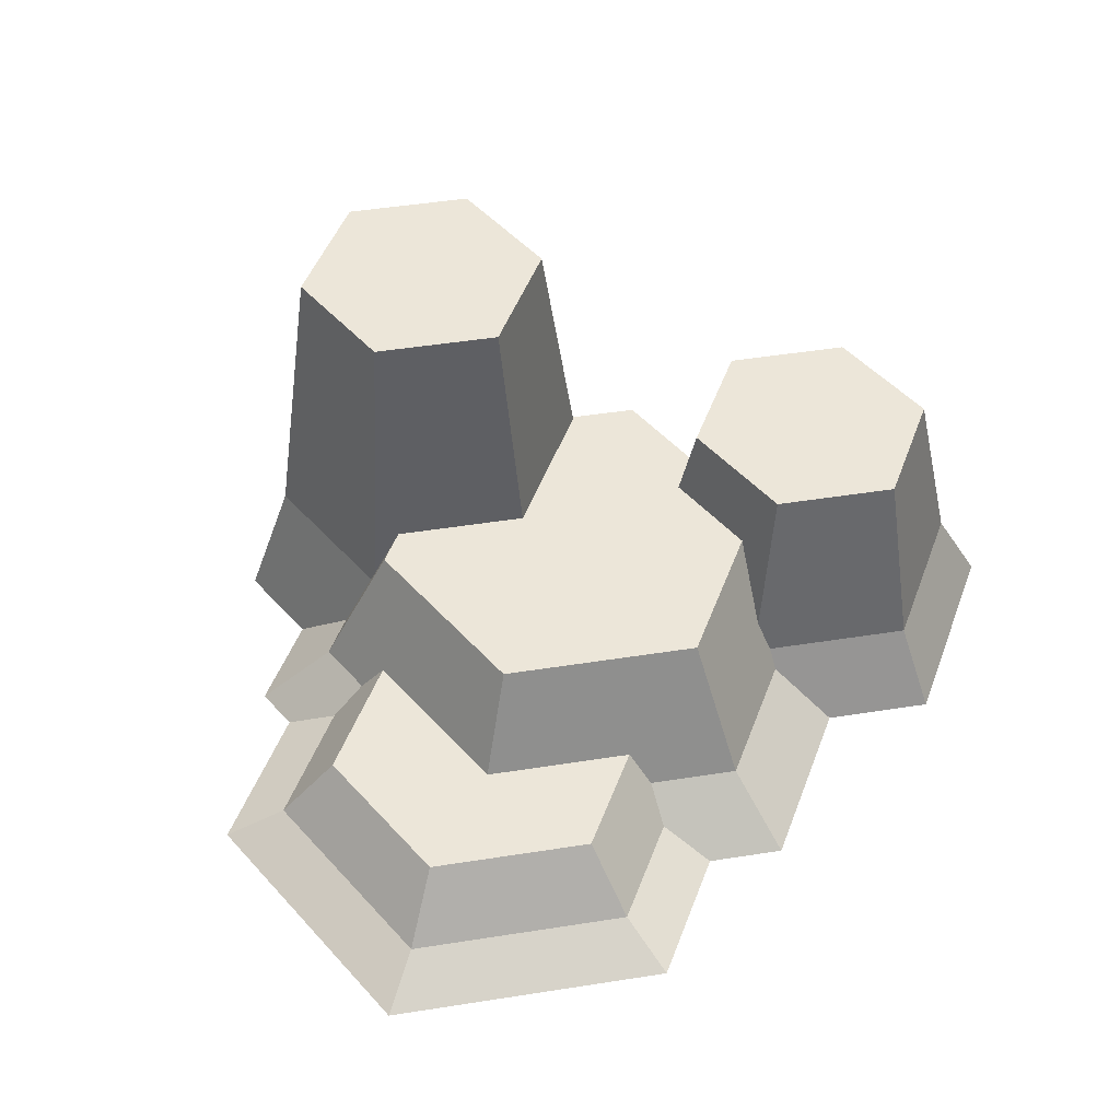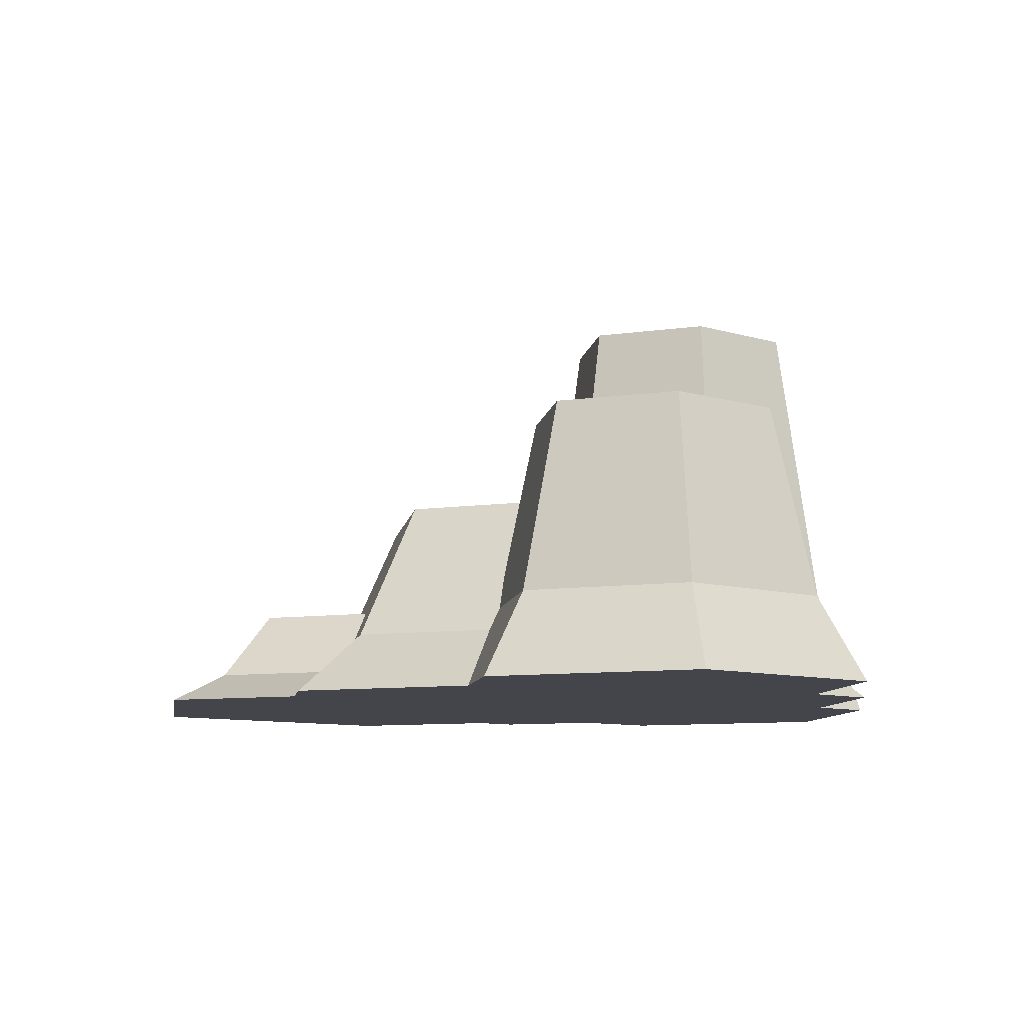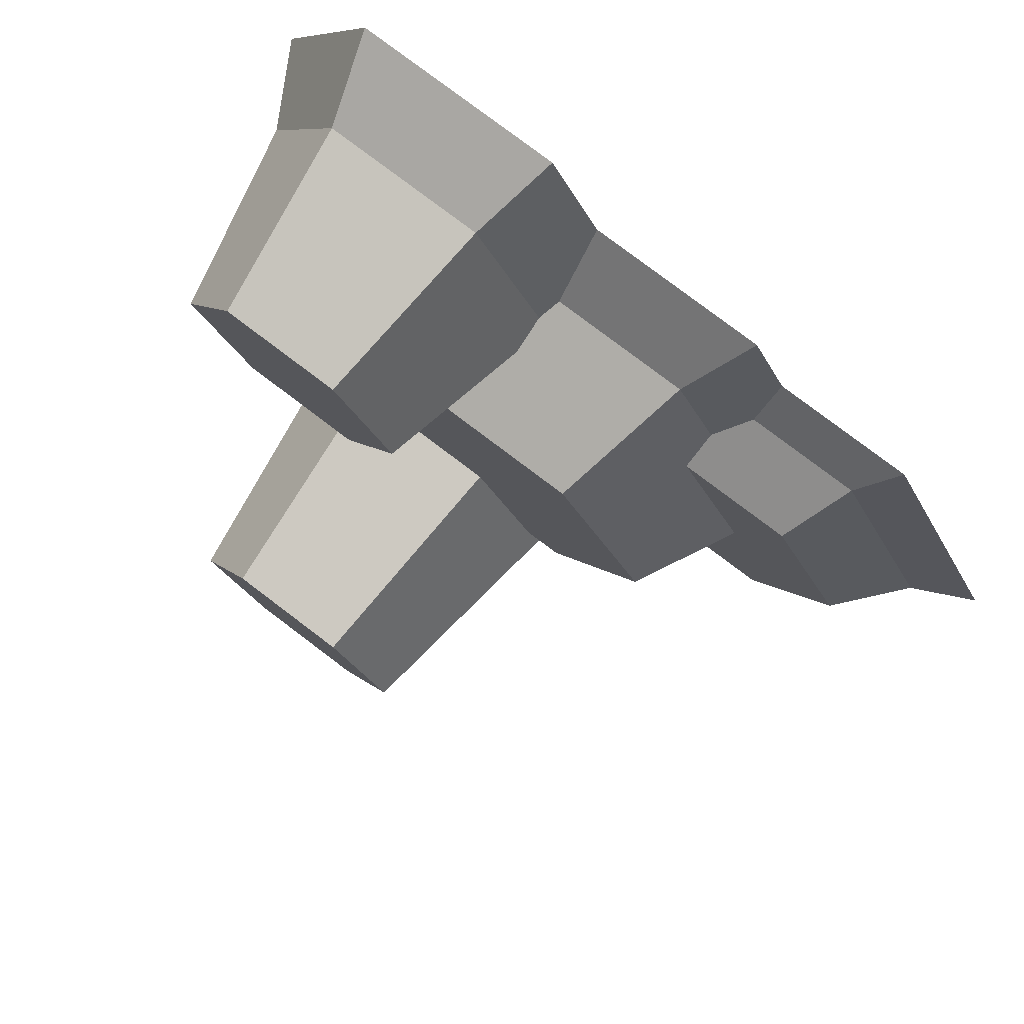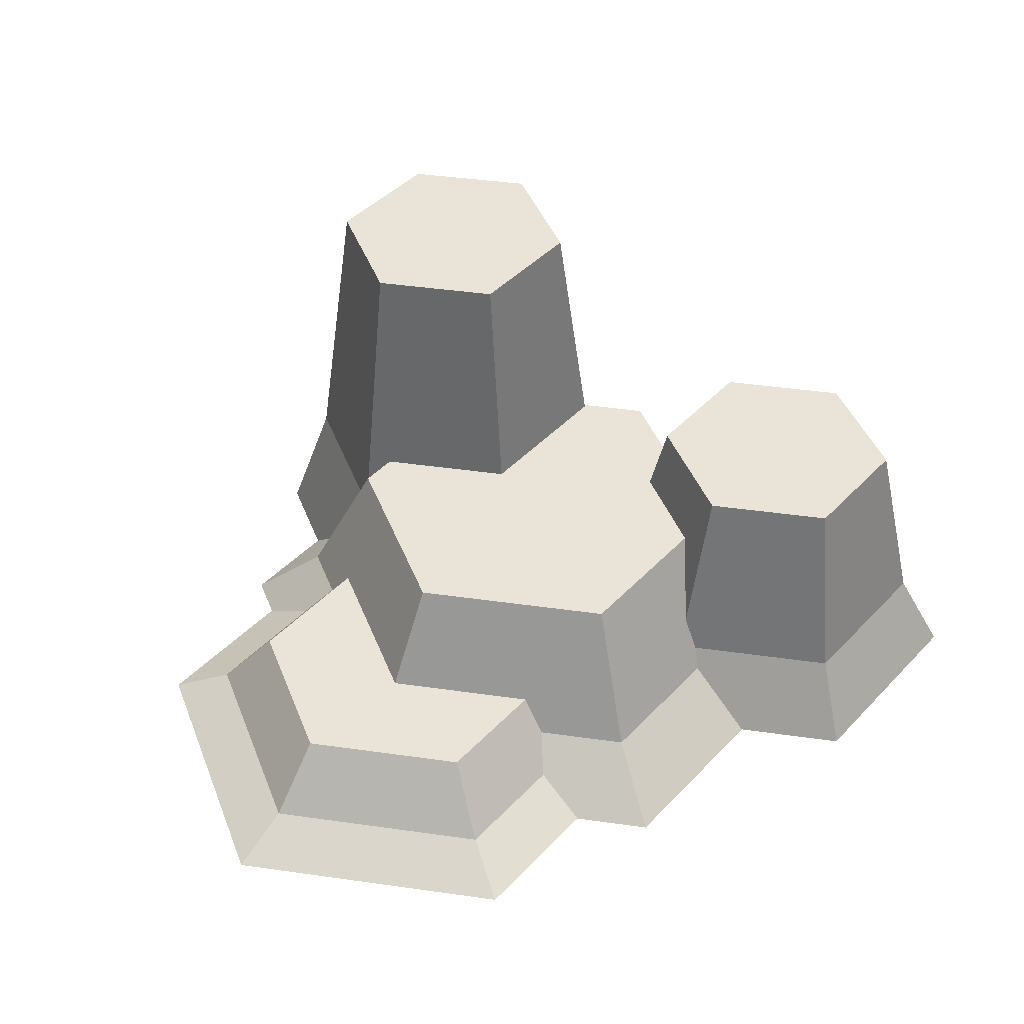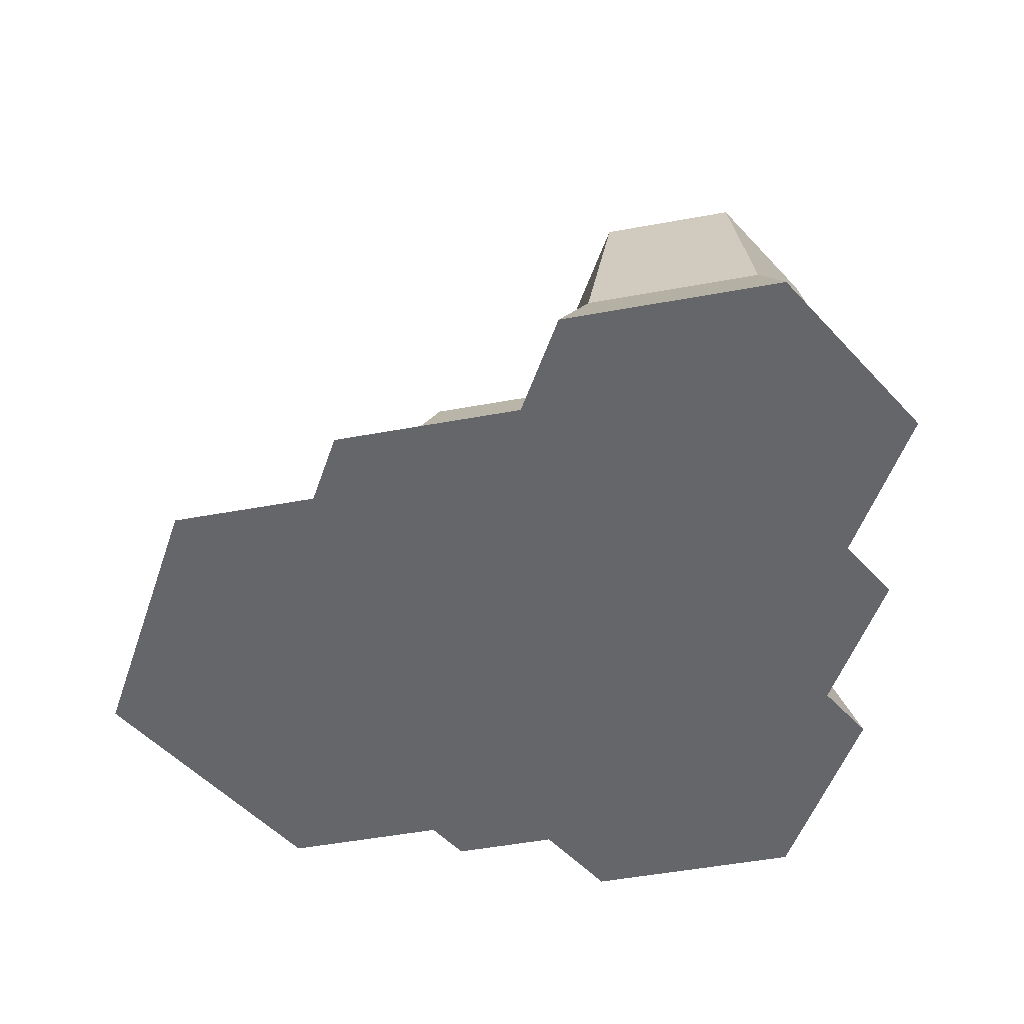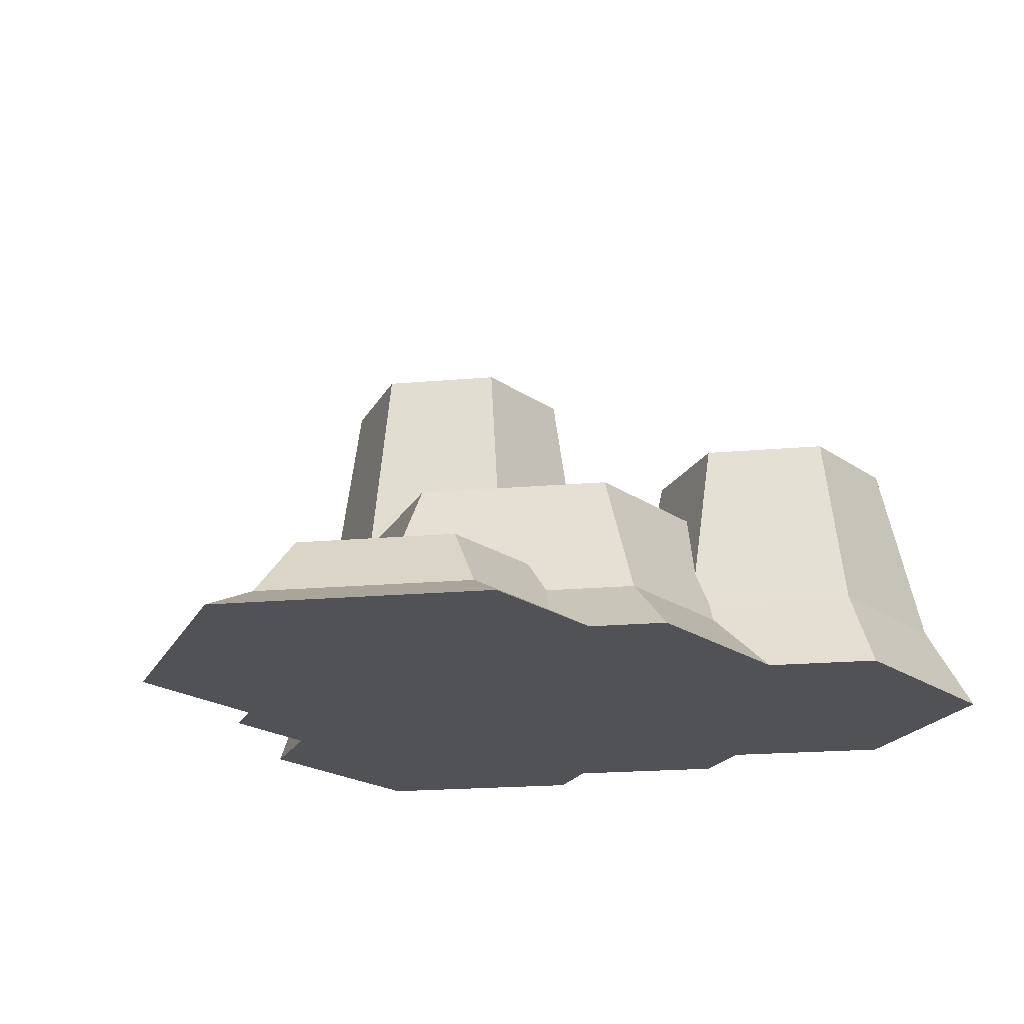
<metadata>
{"format":"obj","ext":"obj","renderer":"f3d","projection":"perspective","resolution":1024,"background":"white","views":[{"elev":48.9,"azim":-69.9,"up":"+Y"},{"elev":-9.2,"azim":21.1,"up":"+Y"},{"elev":79.4,"azim":-142.9,"up":"+Z"},{"elev":43.4,"azim":-50.5,"up":"+Y"},{"elev":-51.9,"azim":11.2,"up":"+Y"},{"elev":-20.8,"azim":-51.1,"up":"+Y"}]}
</metadata>
<code>
o rocks
v 0.3385 0.06535 -0.007024
v 0.3796 -0 0.06
v 0.4183 0 -0.007024
v 0.3422 0.04208 0.03581
v 0.3073 0.06535 0.04704
v 0.3355 0 -0.1505
v 0.2843 0.06535 -0.101
v 0.21 0.4657 -0.09801
v 0.321 0.1433 -0.2115
v 0.2755 0.4657 -0.2115
v 0.2514 0.1433 -0.09087
v 0.2293 0.2124 -0.06958
v 0.2279 0.2124 -0.06703
v 0.07899 0.4657 -0.3249
v 0.2328 0.1433 -0.3643
v 0.05622 0.1433 -0.3643
v 0.21 0.4657 -0.3249
v -0.1263 0 -0.3215
v -0.03549 0.06535 -0.2523
v -0.01827 0 -0.3215
v -0.08636 0.06535 -0.2523
v -0.02781 0.1433 -0.2188
v -0.04982 0.2124 -0.1891
v -0.02964 0.1604 -0.2115
v -0.009355 0.2124 -0.1891
v 0.3708 0 -0.2115
v 0.2576 0 -0.4074
v 0.03135 0 -0.4074
v 0.07899 0.4657 -0.09801
v 0.01349 0.4657 -0.2115
v -0.3182 0 -0.2783
v -0.4017 0.03138 -0.02043
v -0.2855 0.03138 -0.2216
v -0.4671 0 -0.02043
v 0.2655 0.2124 -0.007024
v 0.3291 0.08924 0.05857
v 0.2888 0.08924 0.05857
v -0.2855 0.03138 0.1807
v -0.3417 0.102 -0.02043
v -0.2556 0.102 0.1288
v 0.4174 0.08924 0.2115
v 0.354 -0 0.4074
v 0.4671 -0 0.2115
v 0.3291 0.08924 0.3643
v 0.1277 -0 0.4074
v 0.1526 0.08924 0.3643
v 0.3063 0.29 0.09801
v 0.3718 0.29 0.2115
v -0.134 0.06535 0.1558
v -0.1611 0.03138 0.1807
v -0.1313 0.102 0.1288
v 0.3063 0.29 0.3249
v 0.1753 0.29 0.3249
v -0.2556 0.102 -0.1697
v -0.2098 0.102 -0.007024
v -0.1159 0.102 -0.1697
v -0.1512 0 -0.2783
v -0.1456 0.03138 -0.2216
v -0.3182 -0 0.2374
v -0.1667 -0 0.2374
v 0.2136 0.2124 0.08276
v 0.1665 0.2124 0.08276
v 0.1753 0.29 0.09801
v 0.0611 0.2124 -0.06703
v 0.1133 0.2124 0.175
v 0.1098 0.29 0.2115
v 0.07302 0.1277 0.2115
v 0.07385 0.08924 0.228
v -0.1185 0.06535 -0.1966
v -0.1549 0.2124 -0.007024
v 0.06648 0.06535 0.2383
v -0.1263 -0 0.3074
v 0.06996 -0 0.3074
v -0.08636 0.06535 0.2383
v -0.04982 0.2124 0.175
f 1 2 3
f 2 1 4
f 4 1 5
f 6 1 3
f 1 6 7
f 8 9 10
f 9 8 11
f 11 8 12
f 12 8 13
f 14 15 16
f 15 14 17
f 18 19 20
f 19 18 21
f 21 22 19
f 22 21 23
f 22 23 24
f 24 23 25
f 17 9 15
f 9 17 10
f 15 26 27
f 26 15 9
f 16 27 28
f 27 16 15
f 17 8 10
f 8 17 14
f 8 14 29
f 29 14 30
f 31 32 33
f 32 31 34
f 11 1 7
f 1 11 12
f 1 12 35
f 5 36 4
f 36 5 37
f 38 39 32
f 39 38 40
f 41 42 43
f 42 41 44
f 44 45 42
f 45 44 46
f 47 41 36
f 41 47 48
f 49 38 50
f 38 49 40
f 40 49 51
f 52 46 44
f 46 52 53
f 54 55 56
f 40 55 54
f 55 40 51
f 40 54 39
f 36 2 4
f 2 36 41
f 2 41 43
f 57 33 58
f 33 57 31
f 11 26 9
f 26 11 6
f 6 11 7
f 32 59 38
f 59 32 34
f 22 14 16
f 14 22 30
f 30 22 24
f 38 60 50
f 60 38 59
f 61 36 37
f 36 61 47
f 47 61 62
f 47 62 63
f 20 16 28
f 16 20 22
f 22 20 19
f 52 41 48
f 41 52 44
f 8 64 13
f 64 8 29
f 65 63 62
f 63 65 66
f 66 65 67
f 68 66 67
f 66 68 53
f 53 68 46
f 54 58 33
f 58 54 69
f 69 54 56
f 25 30 24
f 30 25 29
f 29 25 64
f 47 52 48
f 52 47 63
f 52 63 53
f 53 63 66
f 32 54 33
f 54 32 39
f 61 1 35
f 1 61 5
f 5 61 37
f 18 69 21
f 69 18 58
f 58 18 57
f 69 23 21
f 23 69 56
f 23 56 70
f 70 56 55
f 71 72 73
f 72 71 74
f 71 46 68
f 46 71 73
f 46 73 45
f 49 72 74
f 72 49 60
f 60 49 50
f 12 61 35
f 61 12 13
f 61 13 64
f 61 64 62
f 62 64 65
f 65 64 75
f 75 64 25
f 75 25 23
f 75 23 70
f 68 74 71
f 74 68 75
f 75 68 67
f 75 67 65
f 51 70 55
f 70 51 75
f 75 51 49
f 75 49 74
f 42 2 43
f 6 2 42
f 2 6 3
f 6 42 45
f 6 45 27
f 27 45 28
f 28 45 73
f 28 73 72
f 28 72 20
f 20 72 18
f 18 72 60
f 18 60 57
f 57 60 31
f 31 60 59
f 31 59 34
f 27 26 6

</code>
